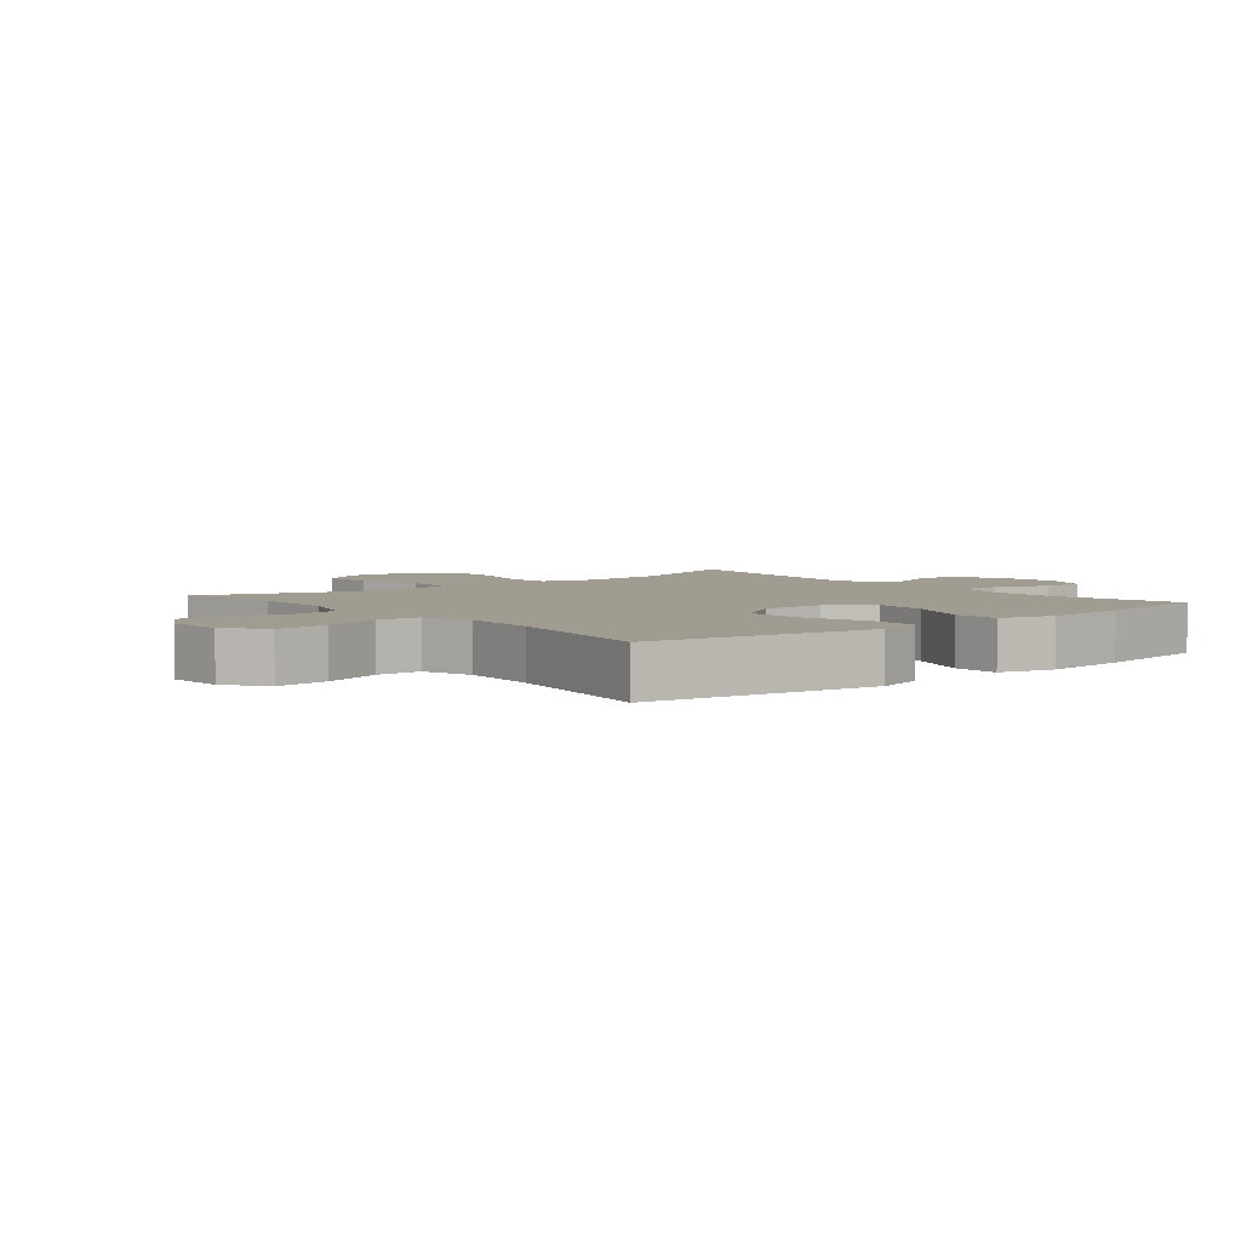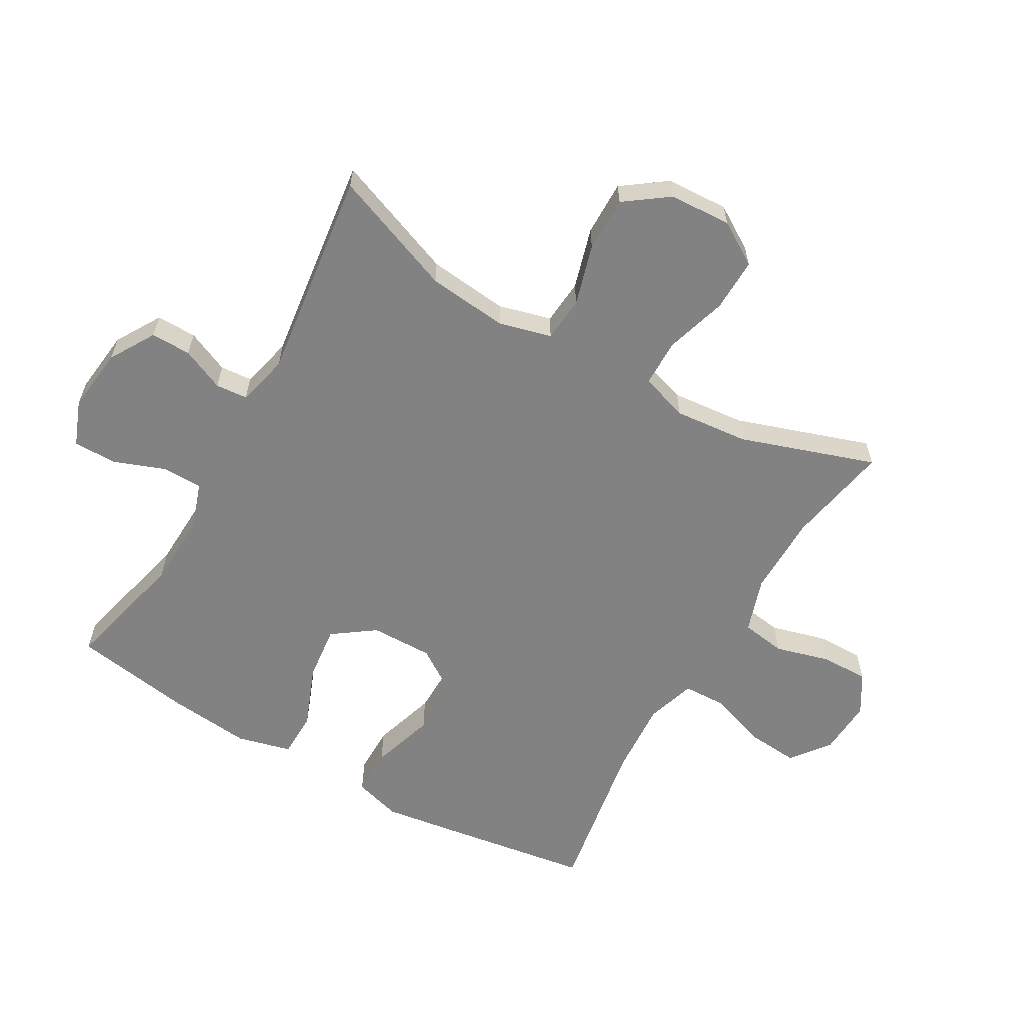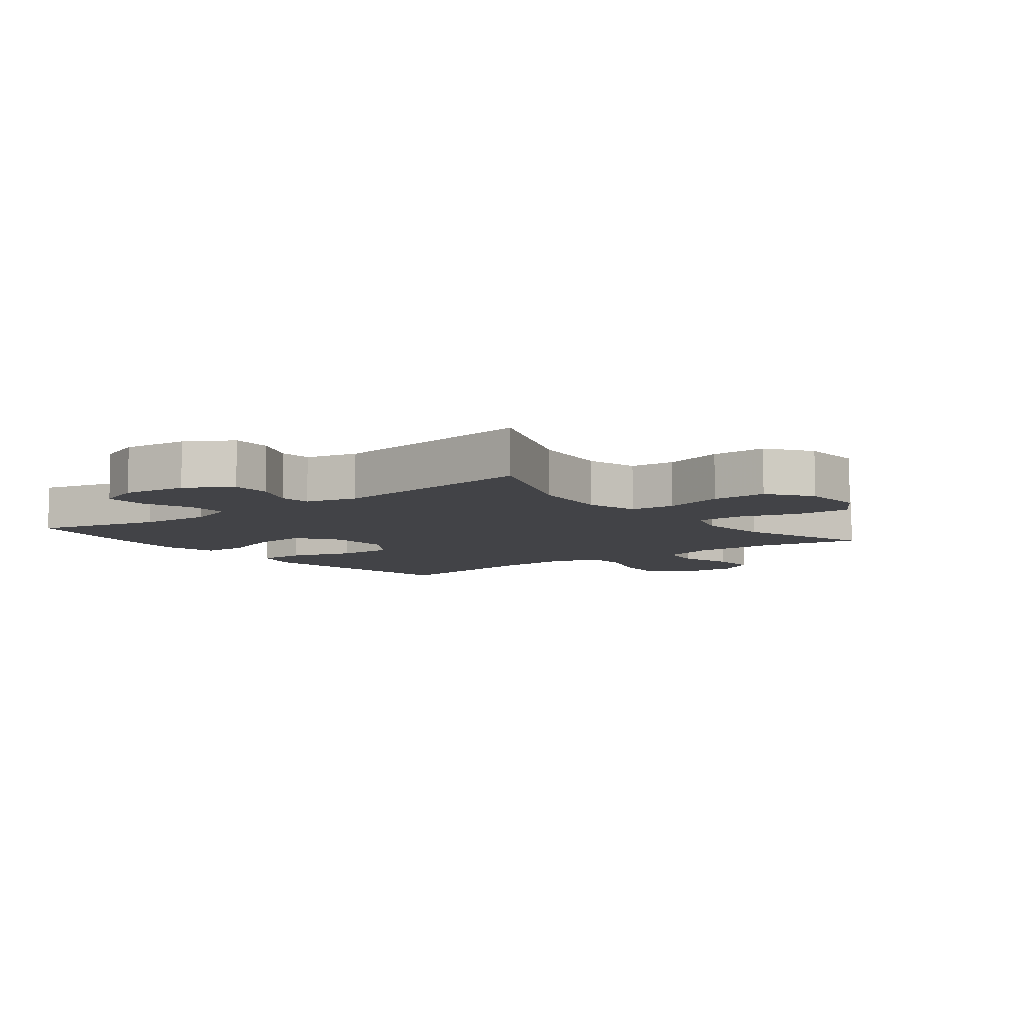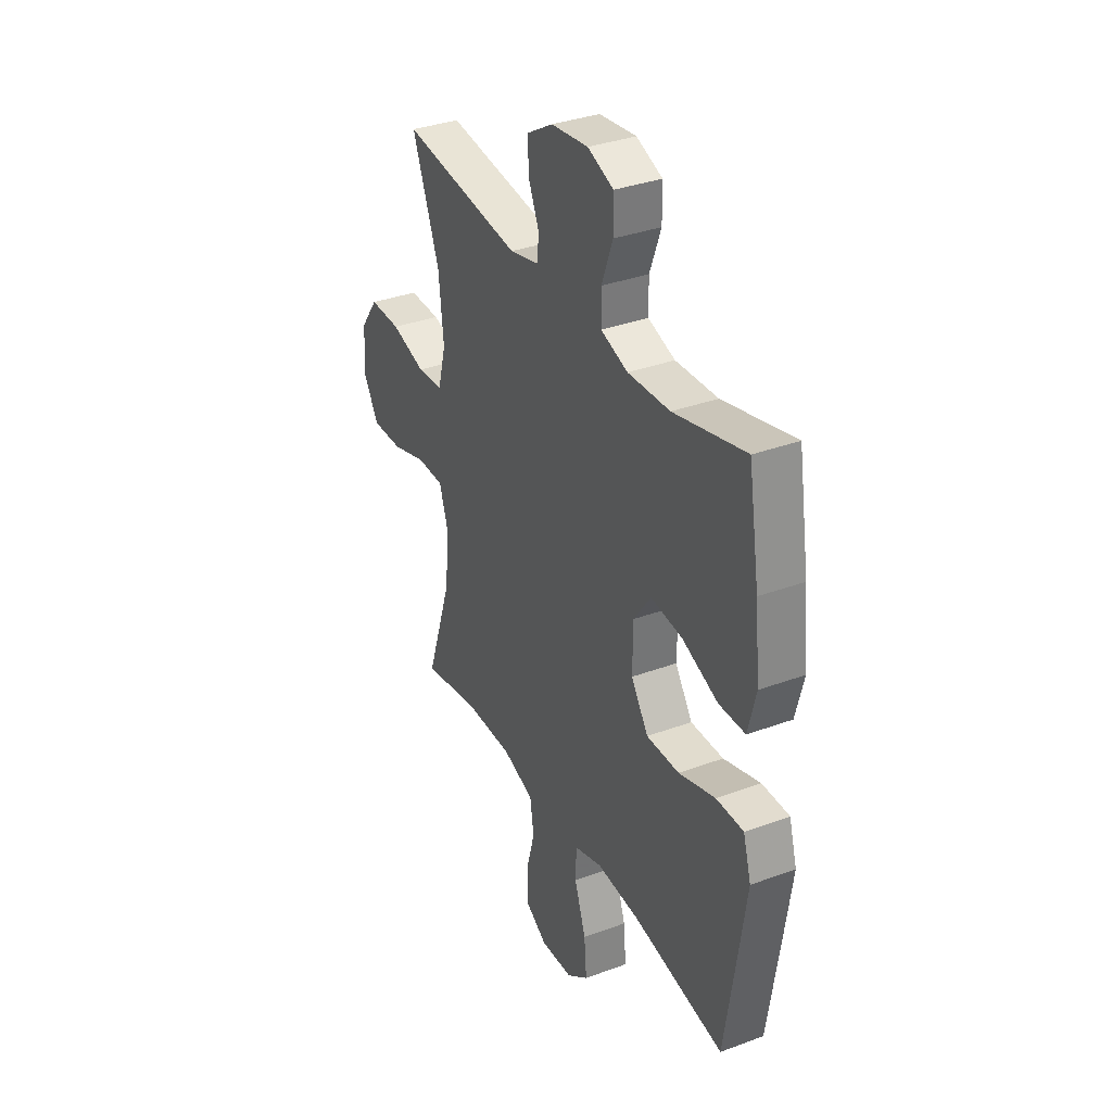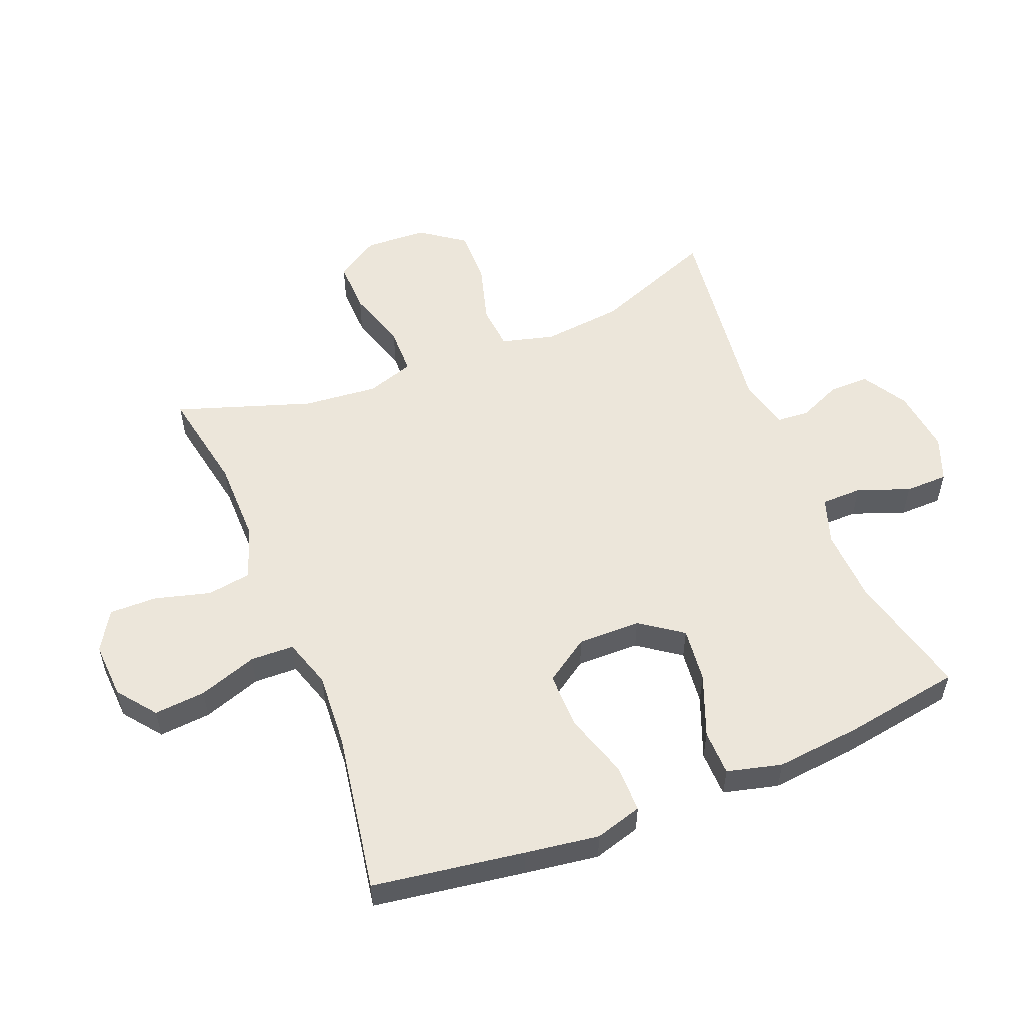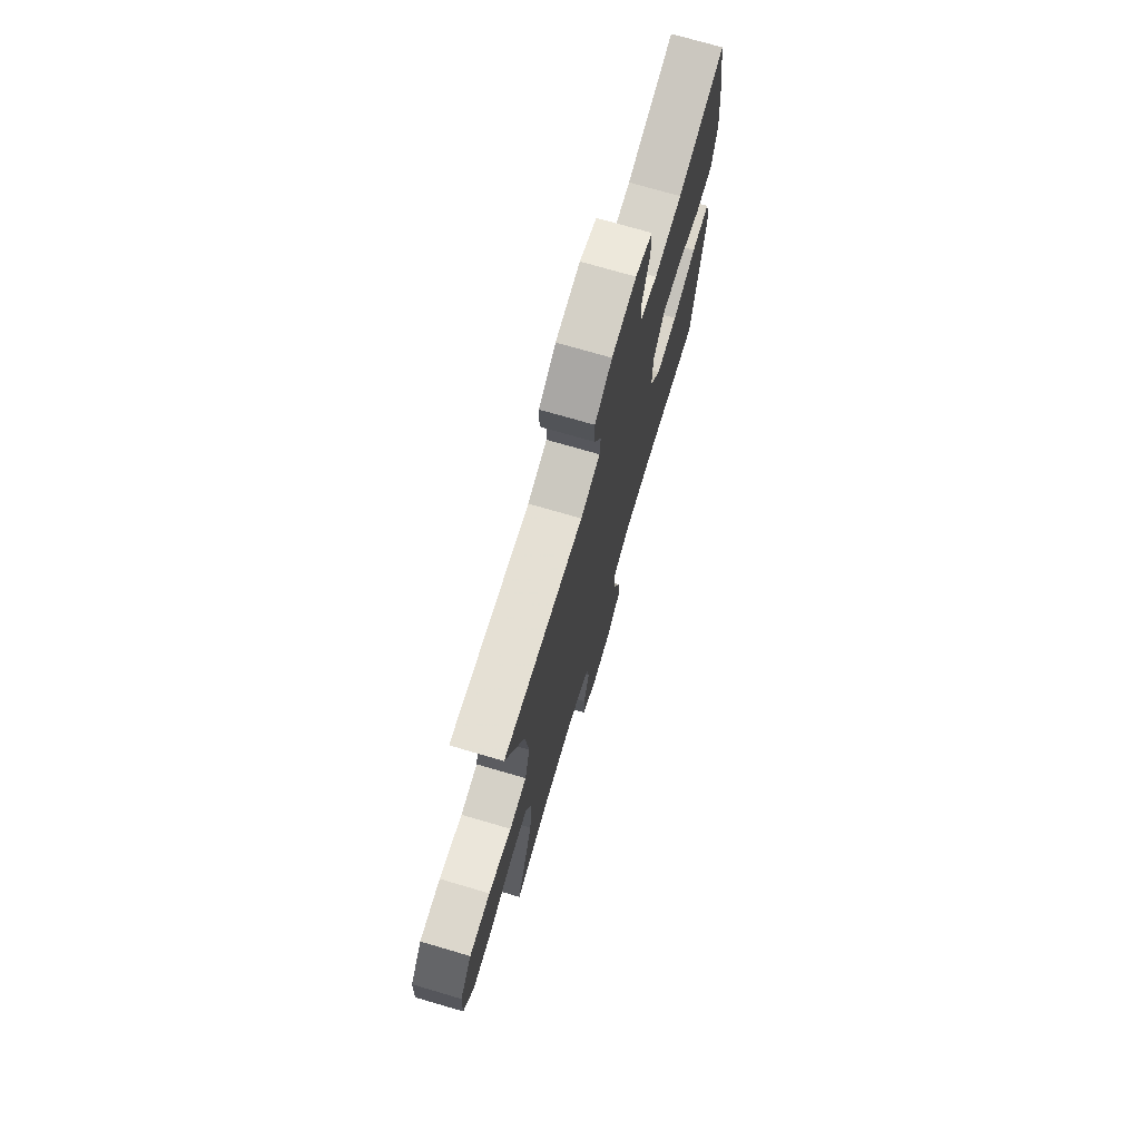
<metadata>
{"format":"obj","ext":"obj","renderer":"f3d","projection":"perspective","resolution":1024,"background":"white","views":[{"elev":4.5,"azim":-129.3,"up":"+Y"},{"elev":-60.7,"azim":60.2,"up":"+Y"},{"elev":-7.5,"azim":37.7,"up":"+Y"},{"elev":34.7,"azim":-116.3,"up":"+Z"},{"elev":54.4,"azim":-111.9,"up":"+Y"},{"elev":73.5,"azim":106.3,"up":"+Z"}]}
</metadata>
<code>
v 0.5 0.07 0.5
v 0.424 0.07 0.304
v 0.41 0.07 0.176
v 0.432 0.07 0.092
v 0.504 0.07 0.086
v 0.601 0.07 0.114
v 0.689 0.07 0.115
v 0.739 0.07 0.046
v 0.744 0.07 -0.053
v 0.701 0.07 -0.122
v 0.616 0.07 -0.12
v 0.517 0.07 -0.09
v 0.442 0.07 -0.091
v 0.417 0.07 -0.167
v 0.428 0.07 -0.285
v 0.5 0.07 -0.5
v 0.335 0.07 -0.469
v 0.205 0.07 -0.468
v 0.117 0.07 -0.497
v 0.106 0.07 -0.568
v 0.13 0.07 -0.656
v 0.131 0.07 -0.732
v 0.068 0.07 -0.77
v -0.022 0.07 -0.765
v -0.083 0.07 -0.718
v -0.076 0.07 -0.636
v -0.044 0.07 -0.543
v -0.046 0.07 -0.474
v -0.124 0.07 -0.449
v -0.245 0.07 -0.457
v -0.5 0.07 -0.5
v -0.536 0.07 -0.26
v -0.553 0.07 -0.142
v -0.531 0.07 -0.067
v -0.455 0.07 -0.067
v -0.353 0.07 -0.099
v -0.262 0.07 -0.1
v -0.214 0.07 -0.029
v -0.215 0.07 0.071
v -0.263 0.07 0.138
v -0.351 0.07 0.128
v -0.45 0.07 0.089
v -0.523 0.07 0.09
v -0.545 0.07 0.177
v -0.531 0.07 0.312
v -0.5 0.07 0.5
v -0.301 0.07 0.451
v -0.184 0.07 0.446
v -0.109 0.07 0.471
v -0.108 0.07 0.536
v -0.139 0.07 0.619
v -0.138 0.07 0.687
v -0.066 0.07 0.715
v 0.037 0.07 0.703
v 0.109 0.07 0.66
v 0.108 0.07 0.596
v 0.078 0.07 0.528
v 0.082 0.07 0.477
v 0.164 0.07 0.457
v 0.5 0 0.5
v 0.424 0 0.304
v 0.41 0 0.176
v 0.432 0 0.092
v 0.504 0 0.086
v 0.601 0 0.114
v 0.689 0 0.115
v 0.739 0 0.046
v 0.744 0 -0.053
v 0.701 0 -0.122
v 0.616 0 -0.12
v 0.517 0 -0.09
v 0.442 0 -0.091
v 0.417 0 -0.167
v 0.428 0 -0.285
v 0.5 0 -0.5
v 0.335 0 -0.469
v 0.205 0 -0.468
v 0.117 0 -0.497
v 0.106 0 -0.568
v 0.13 0 -0.656
v 0.131 0 -0.732
v 0.068 0 -0.77
v -0.022 0 -0.765
v -0.083 0 -0.718
v -0.076 0 -0.636
v -0.044 0 -0.543
v -0.046 0 -0.474
v -0.124 0 -0.449
v -0.245 0 -0.457
v -0.5 0 -0.5
v -0.536 0 -0.26
v -0.553 0 -0.142
v -0.531 0 -0.067
v -0.455 0 -0.067
v -0.353 0 -0.099
v -0.262 0 -0.1
v -0.214 0 -0.029
v -0.215 0 0.071
v -0.263 0 0.138
v -0.351 0 0.128
v -0.45 0 0.089
v -0.523 0 0.09
v -0.545 0 0.177
v -0.531 0 0.312
v -0.5 0 0.5
v -0.301 0 0.451
v -0.184 0 0.446
v -0.109 0 0.471
v -0.108 0 0.536
v -0.139 0 0.619
v -0.138 0 0.687
v -0.066 0 0.715
v 0.037 0 0.703
v 0.109 0 0.66
v 0.108 0 0.596
v 0.078 0 0.528
v 0.082 0 0.477
v 0.164 0 0.457
f 54 55 56 57
f 54 57 58
f 53 54 58
f 50 51 52 53
f 49 50 53 58
f 48 49 58 59
f 44 45 46 47
f 44 47 48
f 41 42 43 44
f 40 41 44 48
f 39 40 48 59
f 33 34 35 36
f 33 36 37
f 30 31 32 33
f 29 30 33 37
f 28 29 37 38
f 24 25 26 27
f 24 27 28
f 23 24 28
f 20 21 22 23
f 19 20 23 28
f 18 19 28 38
f 15 16 17
f 14 15 17 18
f 13 14 18 38
f 9 10 11 12
f 5 6 7 8
f 4 5 8 9
f 39 59 1 2
f 38 39 2 3
f 13 38 3 4
f 4 9 12 13
f 116 115 114 113
f 117 116 113
f 117 113 112
f 112 111 110 109
f 117 112 109 108
f 118 117 108 107
f 106 105 104 103
f 107 106 103
f 103 102 101 100
f 107 103 100 99
f 118 107 99 98
f 95 94 93 92
f 96 95 92
f 92 91 90 89
f 96 92 89 88
f 97 96 88 87
f 86 85 84 83
f 87 86 83
f 87 83 82
f 82 81 80 79
f 87 82 79 78
f 97 87 78 77
f 76 75 74
f 77 76 74 73
f 97 77 73 72
f 71 70 69 68
f 67 66 65 64
f 68 67 64 63
f 61 60 118 98
f 62 61 98 97
f 63 62 97 72
f 72 71 68 63
f 1 60 61 2
f 2 61 62 3
f 3 62 63 4
f 4 63 64 5
f 5 64 65 6
f 6 65 66 7
f 7 66 67 8
f 8 67 68 9
f 9 68 69 10
f 10 69 70 11
f 11 70 71 12
f 12 71 72 13
f 13 72 73 14
f 14 73 74 15
f 15 74 75 16
f 16 75 76 17
f 17 76 77 18
f 18 77 78 19
f 19 78 79 20
f 20 79 80 21
f 21 80 81 22
f 22 81 82 23
f 23 82 83 24
f 24 83 84 25
f 25 84 85 26
f 26 85 86 27
f 27 86 87 28
f 28 87 88 29
f 29 88 89 30
f 30 89 90 31
f 31 90 91 32
f 32 91 92 33
f 33 92 93 34
f 34 93 94 35
f 35 94 95 36
f 36 95 96 37
f 37 96 97 38
f 38 97 98 39
f 39 98 99 40
f 40 99 100 41
f 41 100 101 42
f 42 101 102 43
f 43 102 103 44
f 44 103 104 45
f 45 104 105 46
f 46 105 106 47
f 47 106 107 48
f 48 107 108 49
f 49 108 109 50
f 50 109 110 51
f 51 110 111 52
f 52 111 112 53
f 53 112 113 54
f 54 113 114 55
f 55 114 115 56
f 56 115 116 57
f 57 116 117 58
f 58 117 118 59
f 59 118 60 1

</code>
